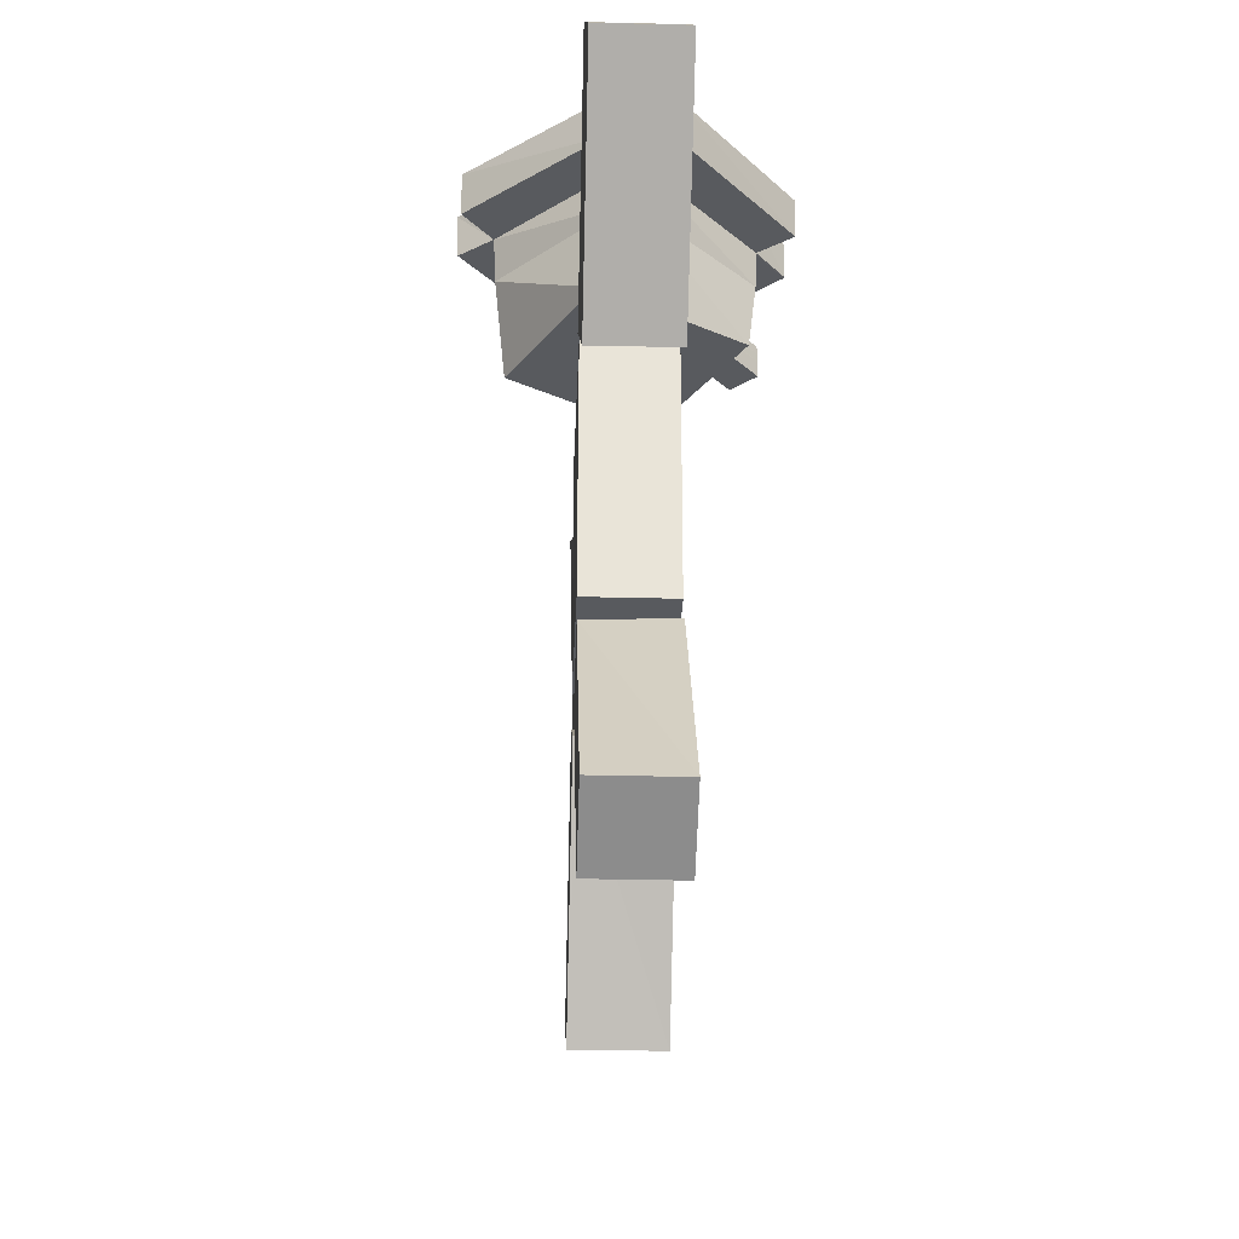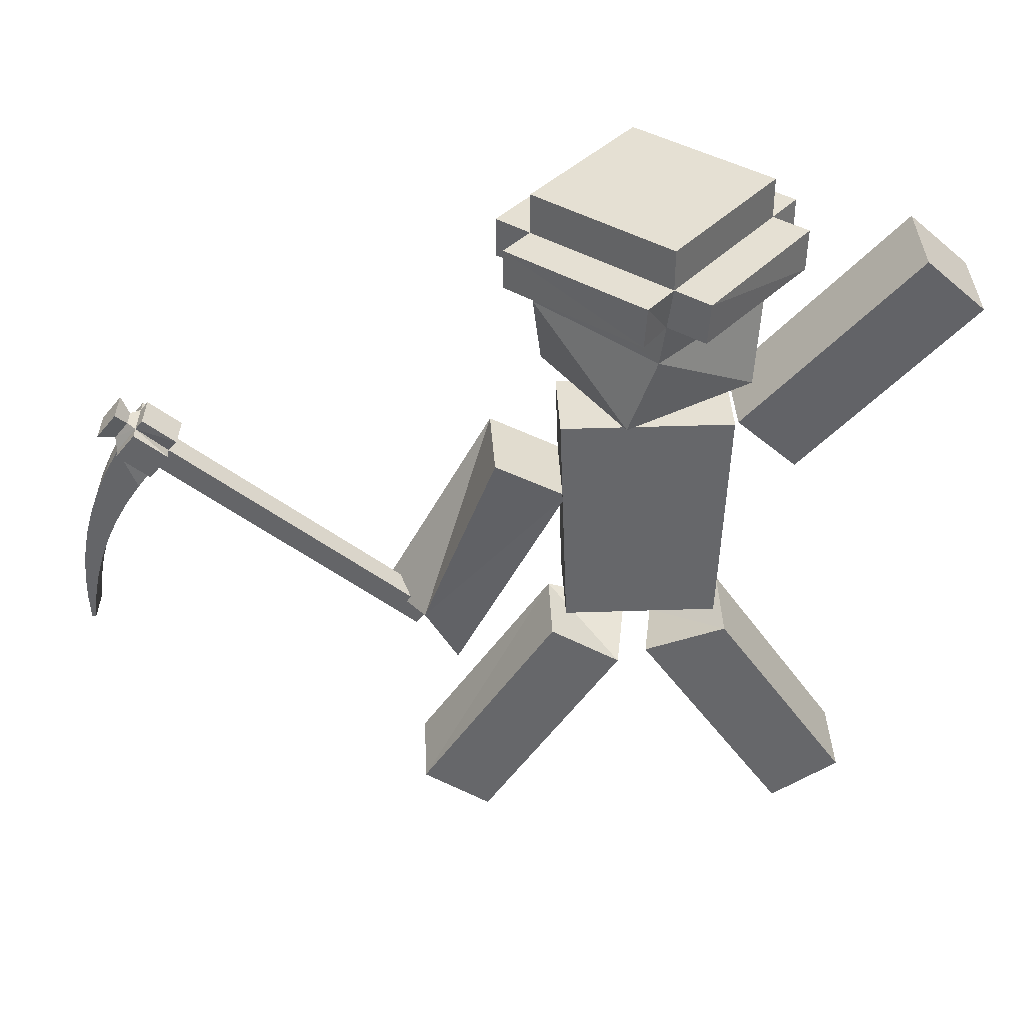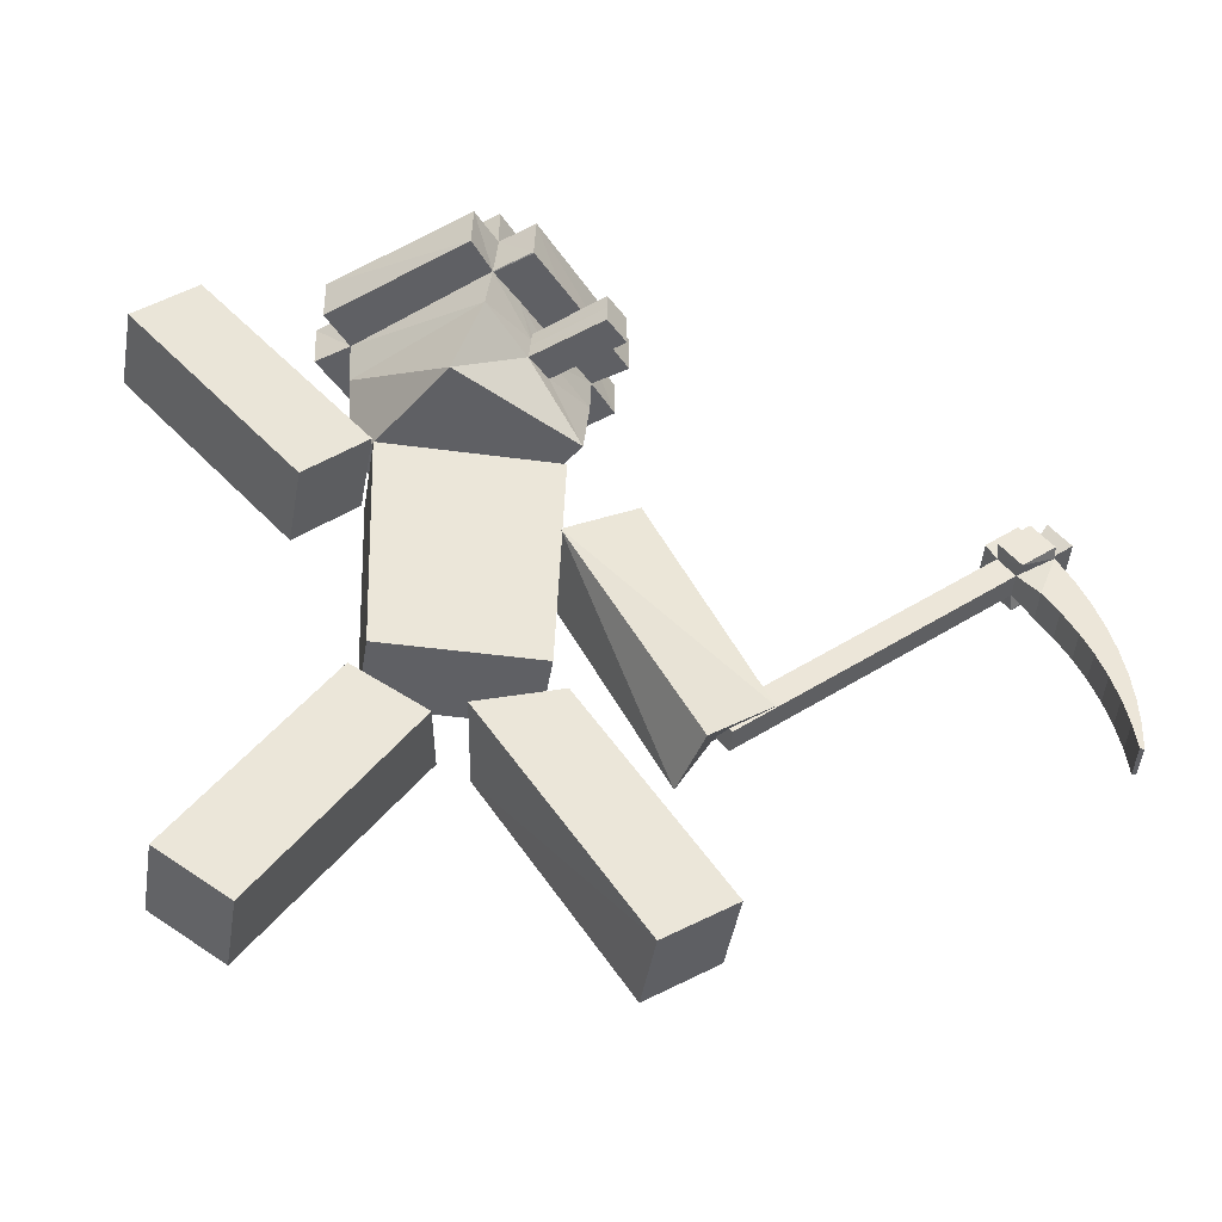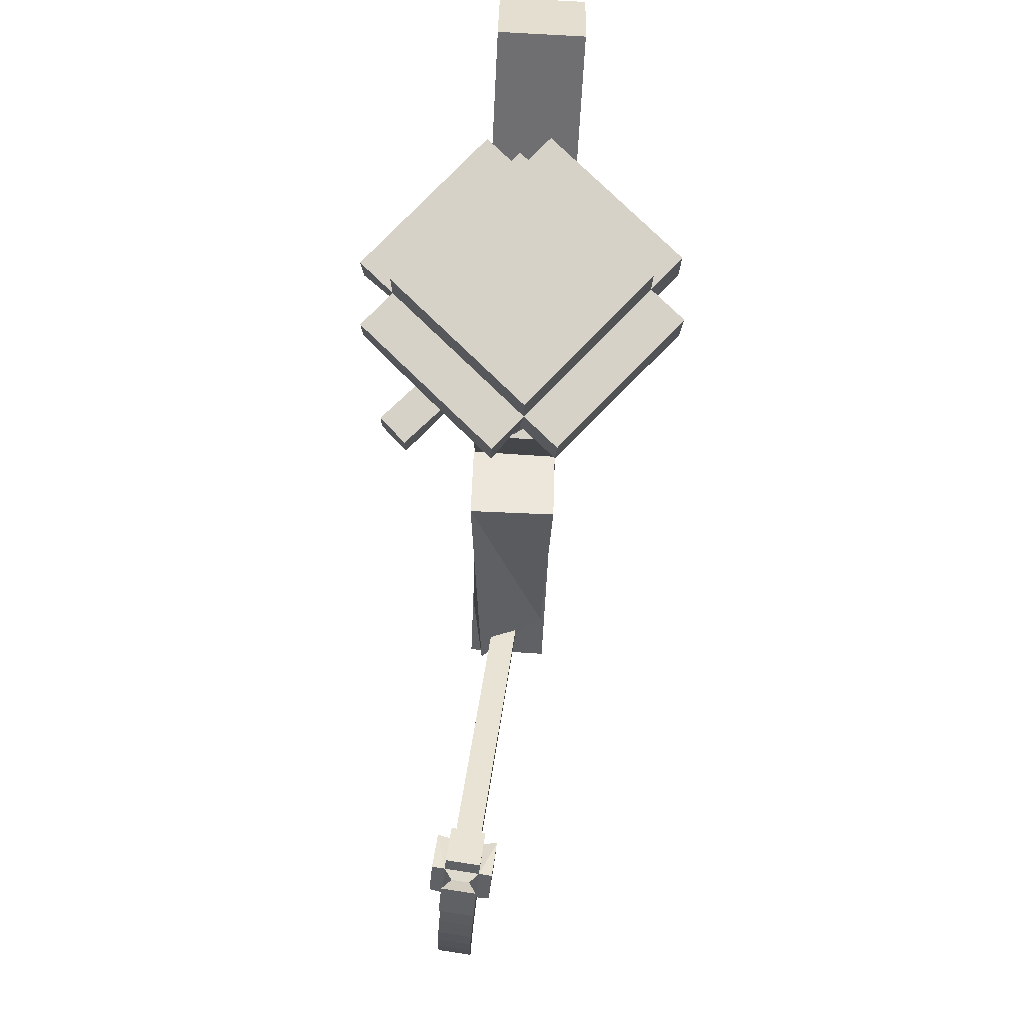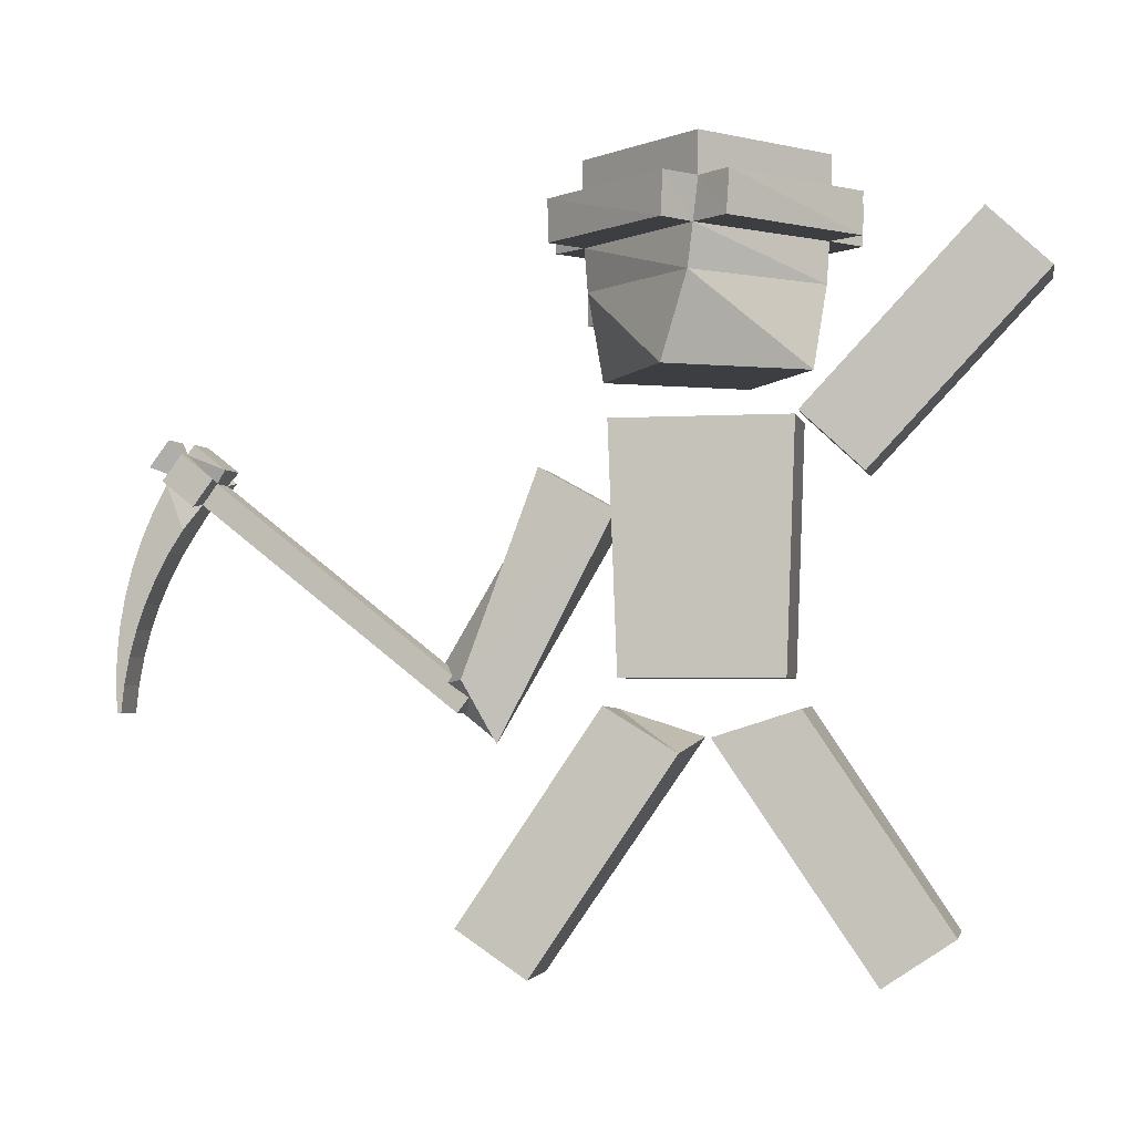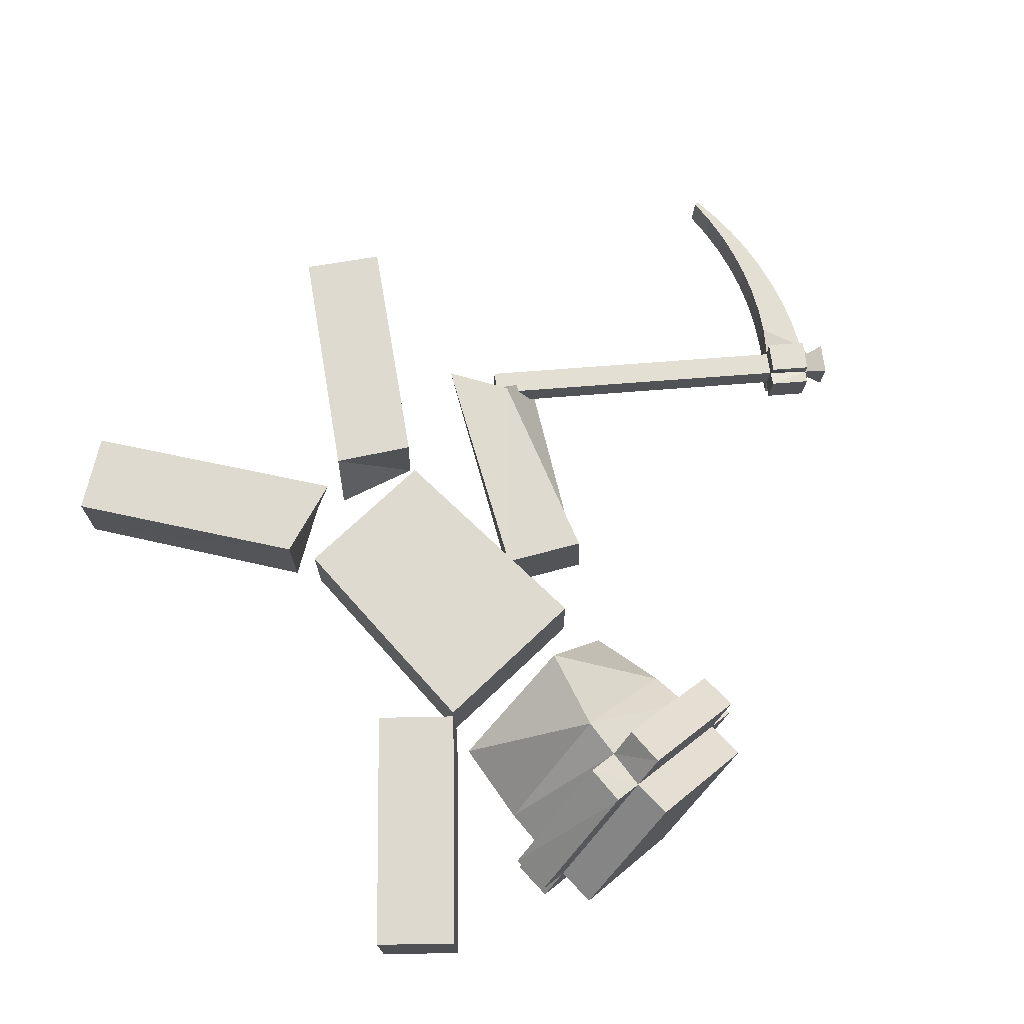
<metadata>
{"format":"obj","ext":"obj","renderer":"f3d","projection":"perspective","resolution":1024,"background":"white","views":[{"elev":-30.5,"azim":-92.2,"up":"+Z"},{"elev":38.0,"azim":177.5,"up":"+Z"},{"elev":-43.5,"azim":-9.1,"up":"+Z"},{"elev":78.2,"azim":93.8,"up":"+Z"},{"elev":-3.3,"azim":-168.6,"up":"+Z"},{"elev":71.0,"azim":-43.8,"up":"+Y"}]}
</metadata>
<code>
o head_立方体.003
v -0.2481 -0.331 0.4492
v -0.2819 -0.423 0.8492
v 0.06658 -0.151 0.4492
v -0.02301 -0.1181 0.8492
v 0.1105 -0.5638 0.6092
v 0.118 -0.562 0.6892
v 0.1658 -0.5081 0.6092
v 0.1721 -0.5036 0.6892
v 0.3925 -0.3 -0.9011
v 0.05105 -0.3 -0.3977
v 0.5582 -0.3 -0.7891
v 0.2223 -0.3 -0.292
v 0.3925 -0.5 -0.9011
v 0.02011 -0.5 -0.3624
v 0.5582 -0.5 -0.7891
v 0.221 -0.5 -0.2981
v -0.5539 -0.3 -0.7929
v -0.2211 -0.3 -0.2989
v -0.3872 -0.3 -0.9034
v -0.01991 -0.3 -0.3622
v -0.5539 -0.5 -0.7929
v -0.2223 -0.5 -0.2929
v -0.3872 -0.5 -0.9034
v -0.05026 -0.5 -0.3972
v 0.1926 -0.3026 0.145
v 0.3672 -0.2969 0.2424
v 0.4653 -0.3151 -0.3782
v 0.5477 -0.3109 -0.2333
v 0.1978 -0.5025 0.1472
v 0.3724 -0.4969 0.2447
v 0.5021 -0.4886 -0.375
v 0.6531 -0.4571 -0.2481
v -0.7726 -0.3007 0.6599
v -0.6265 -0.2951 0.7964
v -0.3631 -0.3026 0.2215
v -0.217 -0.2969 0.3579
v -0.7689 -0.5007 0.6642
v -0.6228 -0.495 0.8007
v -0.3594 -0.5025 0.2257
v -0.2133 -0.4969 0.3622
v -0.1885 -0.3 -0.2302
v -0.21 -0.3 0.3492
v 0.1881 -0.3 -0.23
v 0.21 -0.3 0.3492
v -0.1885 -0.5 -0.2302
v -0.21 -0.5 0.3492
v 0.1881 -0.5 -0.23
v 0.21 -0.5 0.3492
v 0.2819 -0.377 0.8492
v 0.2495 -0.4652 0.4492
v -0.06618 -0.6491 0.4492
v 0.02301 -0.6819 0.8492
v 0.3193 -0.6405 0.6892
v 0.3187 -0.6409 0.6092
v 0.2651 -0.6987 0.6092
v 0.2658 -0.6984 0.6892
v -0.2724 -0.397 0.6492
v 0.002261 -0.1274 0.6492
v 0.2735 -0.3998 0.6492
v -0.000456 -0.6733 0.6492
v 0.1703 -0.5048 0.6492
v 0.1149 -0.5628 0.6492
v 0.3192 -0.6406 0.6492
v 0.2656 -0.6985 0.6492
v -0.2773 -0.4104 0.7492
v -0.01076 -0.1226 0.7492
v 0.2786 -0.386 0.7492
v 0.01316 -0.6783 0.7492
v 0.1711 -0.5042 0.6692
v 0.1166 -0.5623 0.6692
v 0.3193 -0.6405 0.6692
v 0.2658 -0.6985 0.6692
v 0.2139 -0.4573 0.7488
v 0.08234 -0.6048 0.7483
v 0.01452 -0.6766 0.748
v 0.01291 -0.6782 0.748
v -0.3456 -0.4924 0.7492
v -0.3466 -0.4992 0.8492
v -0.04172 -0.7581 0.8492
v -0.04503 -0.7561 0.7492
v 0.04172 -0.04187 0.8492
v 0.3466 -0.3008 0.8492
v 0.04722 -0.04524 0.7492
v 0.3462 -0.3037 0.7492
v -0.3544 -0.3521 0.7492
v -0.3581 -0.3583 0.8492
v -0.09924 -0.05337 0.8492
v -0.0927 -0.05439 0.7492
v 0.3581 -0.4417 0.8492
v 0.09924 -0.7466 0.8492
v 0.3567 -0.444 0.7492
v 0.09464 -0.7459 0.7492
v 0.09609 -0.7442 0.748
v 0.2922 -0.5192 0.7488
v 0.1615 -0.6701 0.7483
v -0.2819 -0.423 0.9492
v -0.02301 -0.1181 0.9492
v 0.2819 -0.377 0.9492
v 0.02301 -0.6819 0.9492
v 0.5661 -0.4329 -0.3084
v 1.328 -0.5038 0.2721
v 0.5294 -0.4295 -0.261
v 1.279 -0.4994 0.3353
v 0.5711 -0.3731 -0.3087
v 1.334 -0.4241 0.2716
v 0.5345 -0.3698 -0.2613
v 1.285 -0.4196 0.3348
v 1.196 -0.4832 0.1806
v 1.16 -0.4799 0.2293
v 1.165 -0.4201 0.2289
v 1.201 -0.4235 0.1803
v 1.283 -0.5003 0.2304
v 1.231 -0.4956 0.2985
v 1.238 -0.4159 0.298
v 1.29 -0.4206 0.2299
v 1.413 -0.4341 -0.3095
v 1.403 -0.4332 -0.3094
v 1.396 -0.5129 -0.3089
v 1.406 -0.5138 -0.309
v 1.241 -0.386 0.2979
v 1.162 -0.3797 0.2366
v 1.29 -0.3905 0.2347
v 1.211 -0.3842 0.1734
v 1.229 -0.5255 0.2987
v 1.15 -0.5192 0.2374
v 1.199 -0.5237 0.1742
v 1.278 -0.53 0.2355
v 1.213 -0.4939 0.3222
v 1.134 -0.4876 0.2609
v 1.22 -0.4142 0.3218
v 1.141 -0.4079 0.2605
v 1.29 -0.4813 0.2569
v 1.256 -0.4782 0.3012
v 1.26 -0.4371 0.3009
v 1.294 -0.4403 0.2567
v 1.336 -0.5064 -0.04957
v 1.342 -0.4266 -0.05002
v 1.395 -0.431 -0.03368
v 1.388 -0.5107 -0.03322
v 1.346 -0.5064 0.1018
v 1.277 -0.5007 0.06759
v 1.284 -0.421 0.06713
v 1.353 -0.4267 0.1014
v 1.317 -0.5036 0.1671
v 1.241 -0.4974 0.1218
v 1.248 -0.4177 0.1214
v 1.324 -0.4238 0.1667
v 1.31 -0.5039 0.006782
v 1.317 -0.4242 0.006326
v 1.378 -0.4292 0.03034
v 1.371 -0.5089 0.0308
v 1.376 -0.5105 -0.1761
v 1.383 -0.4308 -0.1765
v 1.415 -0.4334 -0.1718
v 1.408 -0.5131 -0.1713
v 1.401 -0.5121 -0.1021
v 1.358 -0.5086 -0.1118
v 1.365 -0.4289 -0.1123
v 1.407 -0.4324 -0.1026
v 1.388 -0.5119 -0.2419
v 1.395 -0.4322 -0.2423
v 1.416 -0.434 -0.2409
v 1.41 -0.5137 -0.2404
f 65 88 66
f 49 84 82
f 8 71 69
f 2 79 52
f 50 1 3
f 49 99 52
f 9 12 11
f 11 16 15
f 16 13 15
f 13 10 9
f 15 9 11
f 16 10 14
f 18 19 17
f 19 24 23
f 23 22 21
f 21 18 17
f 23 17 19
f 24 18 22
f 25 28 27
f 28 31 27
f 32 29 31
f 30 25 29
f 27 29 25
f 28 30 32
f 33 36 35
f 36 39 35
f 40 37 39
f 38 33 37
f 39 33 35
f 36 38 40
f 47 41 43
f 44 46 48
f 46 41 45
f 47 46 45
f 44 47 43
f 42 43 41
f 7 59 61
f 5 50 7
f 8 74 6
f 70 74 75
f 71 56 72
f 62 55 64
f 7 55 5
f 6 53 8
f 70 64 72
f 54 64 55
f 5 60 51
f 69 59 67
f 51 57 1
f 61 54 7
f 3 59 50
f 1 58 3
f 69 73 8
f 6 72 56
f 63 72 64
f 75 76 60
f 76 68 65
f 69 63 61
f 58 67 59
f 57 66 58
f 68 93 92
f 76 75 68
f 74 93 75
f 67 89 91
f 80 78 77
f 2 77 78
f 68 79 80
f 68 77 65
f 83 82 84
f 49 81 4
f 66 84 67
f 66 81 83
f 85 87 88
f 65 86 85
f 4 88 87
f 4 86 2
f 94 91 89
f 93 90 92
f 94 90 95
f 67 94 73
f 52 89 49
f 52 92 90
f 73 95 74
f 97 99 98
f 2 97 4
f 52 96 2
f 4 98 49
f 101 133 132
f 133 107 134
f 107 135 134
f 135 101 132
f 106 100 102
f 103 105 107
f 106 111 104
f 102 110 106
f 102 108 109
f 114 121 110
f 109 131 110
f 112 126 108
f 117 119 118
f 121 122 123
f 114 122 120
f 110 123 111
f 115 123 122
f 127 125 126
f 113 127 112
f 109 126 125
f 113 125 124
f 129 130 131
f 114 131 130
f 114 128 113
f 113 129 109
f 115 132 112
f 114 135 115
f 133 114 113
f 132 113 112
f 144 115 112
f 162 117 161
f 117 160 161
f 118 163 160
f 136 151 148
f 149 136 148
f 150 137 149
f 156 138 139
f 147 142 146
f 142 145 146
f 141 144 145
f 150 140 151
f 145 112 108
f 146 108 111
f 115 146 111
f 140 147 144
f 139 150 151
f 143 149 142
f 149 141 142
f 148 140 141
f 162 155 163
f 152 156 157
f 158 152 157
f 159 153 158
f 138 158 137
f 137 157 136
f 157 139 136
f 154 156 155
f 119 162 163
f 160 155 152
f 153 160 152
f 154 161 153
f 111 100 104
f 65 85 88
f 49 67 84
f 8 53 71
f 2 78 79
f 50 51 1
f 49 98 99
f 9 10 12
f 11 12 16
f 16 14 13
f 13 14 10
f 15 13 9
f 16 12 10
f 18 20 19
f 19 20 24
f 23 24 22
f 21 22 18
f 23 21 17
f 24 20 18
f 25 26 28
f 28 32 31
f 32 30 29
f 30 26 25
f 27 31 29
f 28 26 30
f 33 34 36
f 36 40 39
f 40 38 37
f 38 34 33
f 39 37 33
f 36 34 38
f 47 45 41
f 44 42 46
f 46 42 41
f 47 48 46
f 44 48 47
f 42 44 43
f 7 50 59
f 5 51 50
f 8 73 74
f 70 6 74
f 71 53 56
f 62 5 55
f 7 54 55
f 6 56 53
f 70 62 64
f 54 63 64
f 5 62 60
f 69 61 59
f 51 60 57
f 61 63 54
f 3 58 59
f 1 57 58
f 69 67 73
f 6 70 72
f 63 71 72
f 60 62 70
f 70 75 60
f 57 60 65
f 60 76 65
f 69 71 63
f 58 66 67
f 57 65 66
f 68 75 93
f 74 95 93
f 67 49 89
f 80 79 78
f 2 65 77
f 68 52 79
f 68 80 77
f 83 81 82
f 49 82 81
f 66 83 84
f 66 4 81
f 85 86 87
f 65 2 86
f 4 66 88
f 4 87 86
f 93 95 90
f 94 89 90
f 67 91 94
f 52 90 89
f 52 68 92
f 73 94 95
f 97 96 99
f 2 96 97
f 52 99 96
f 4 97 98
f 101 103 133
f 133 103 107
f 107 105 135
f 135 105 101
f 106 104 100
f 103 101 105
f 106 110 111
f 102 109 110
f 102 100 108
f 114 120 121
f 109 129 131
f 112 127 126
f 117 116 119
f 121 120 122
f 114 115 122
f 110 121 123
f 115 111 123
f 127 124 125
f 113 124 127
f 109 108 126
f 113 109 125
f 129 128 130
f 114 110 131
f 114 130 128
f 113 128 129
f 115 135 132
f 114 134 135
f 133 134 114
f 132 133 113
f 144 147 115
f 162 116 117
f 117 118 160
f 118 119 163
f 136 139 151
f 149 137 136
f 150 138 137
f 156 159 138
f 147 143 142
f 142 141 145
f 141 140 144
f 150 143 140
f 145 144 112
f 146 145 108
f 115 147 146
f 140 143 147
f 139 138 150
f 143 150 149
f 149 148 141
f 148 151 140
f 162 154 155
f 152 155 156
f 158 153 152
f 159 154 153
f 138 159 158
f 137 158 157
f 157 156 139
f 154 159 156
f 119 116 162
f 160 163 155
f 153 161 160
f 154 162 161
f 111 108 100

</code>
